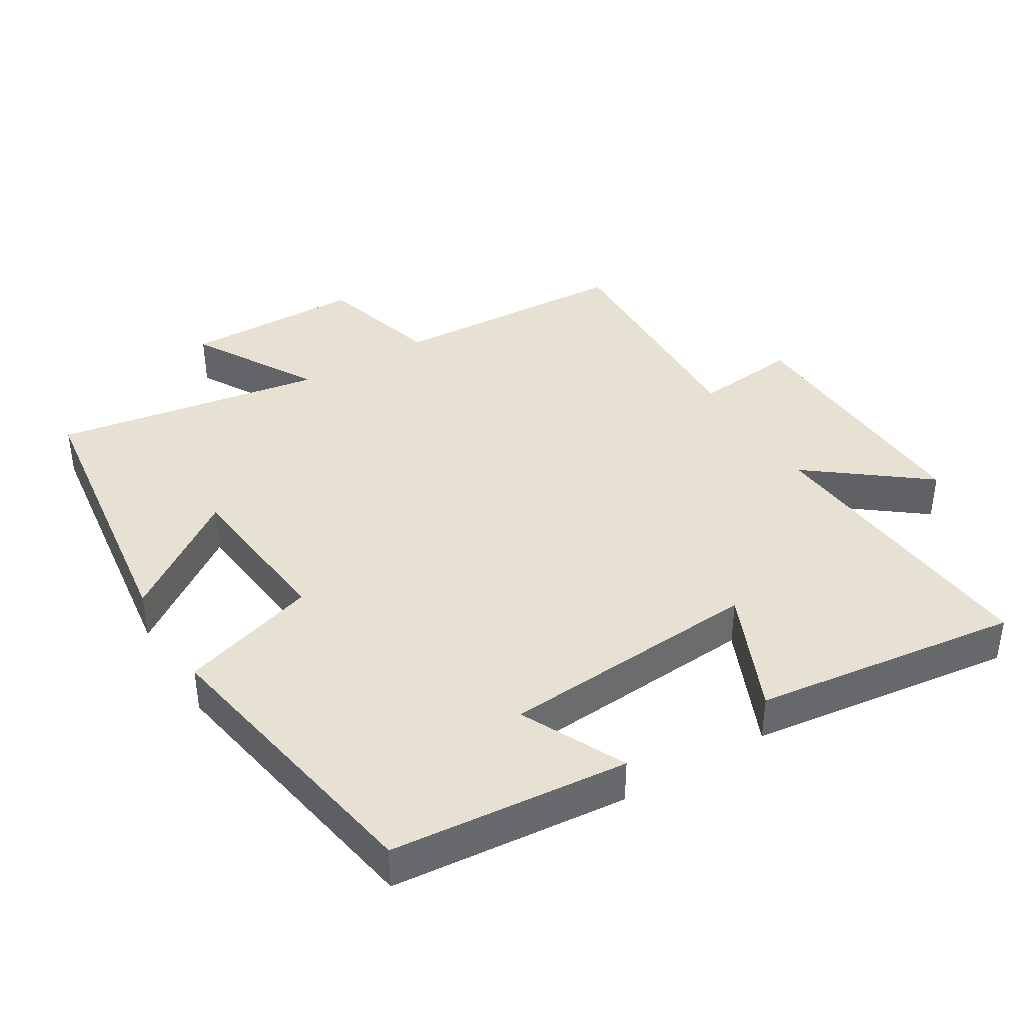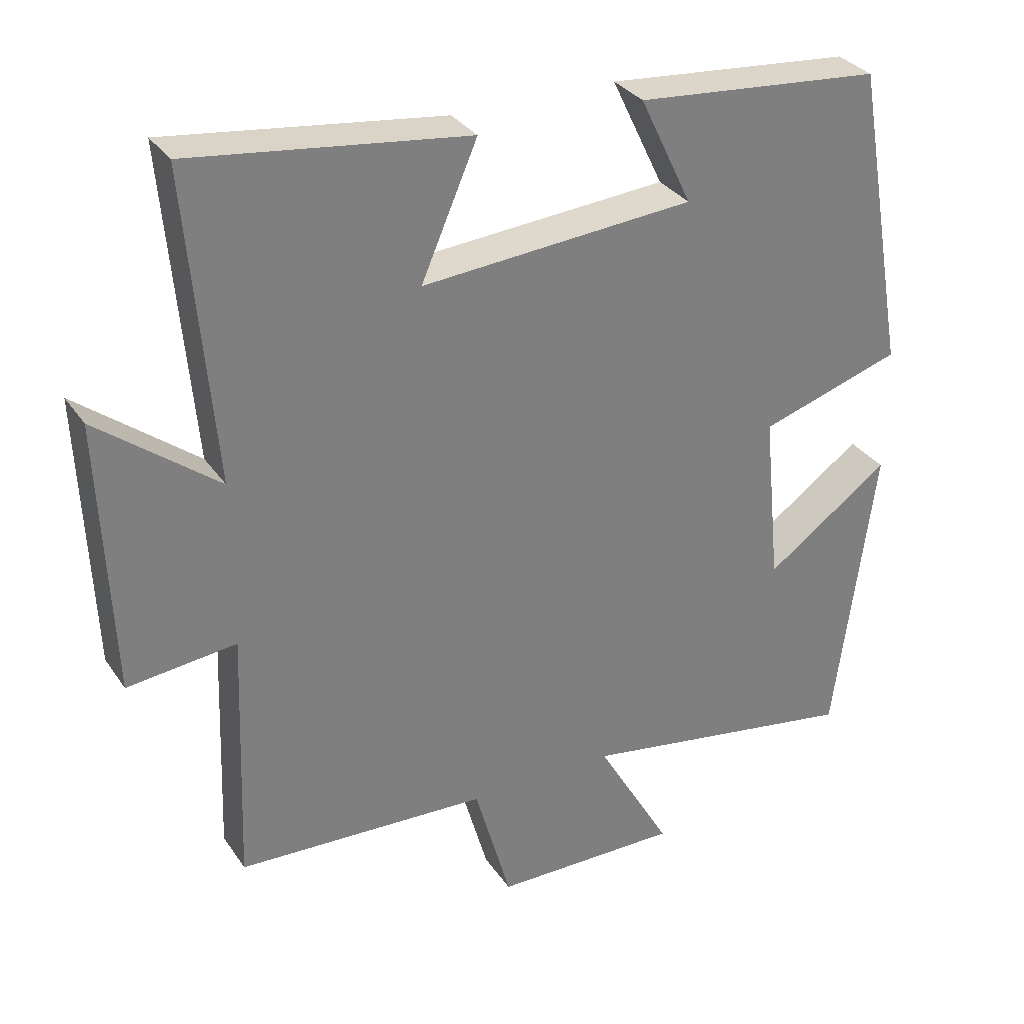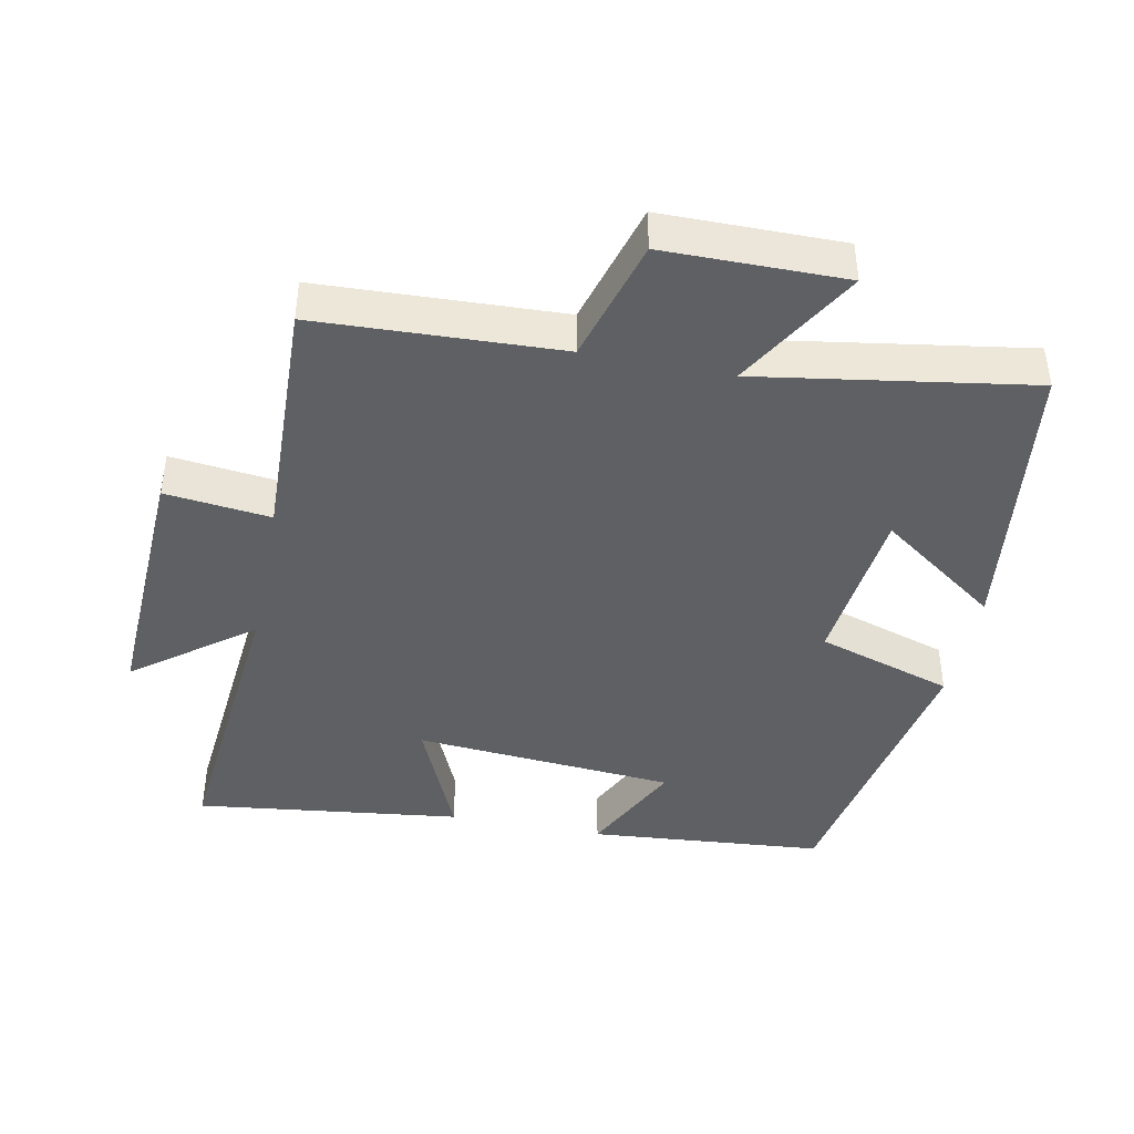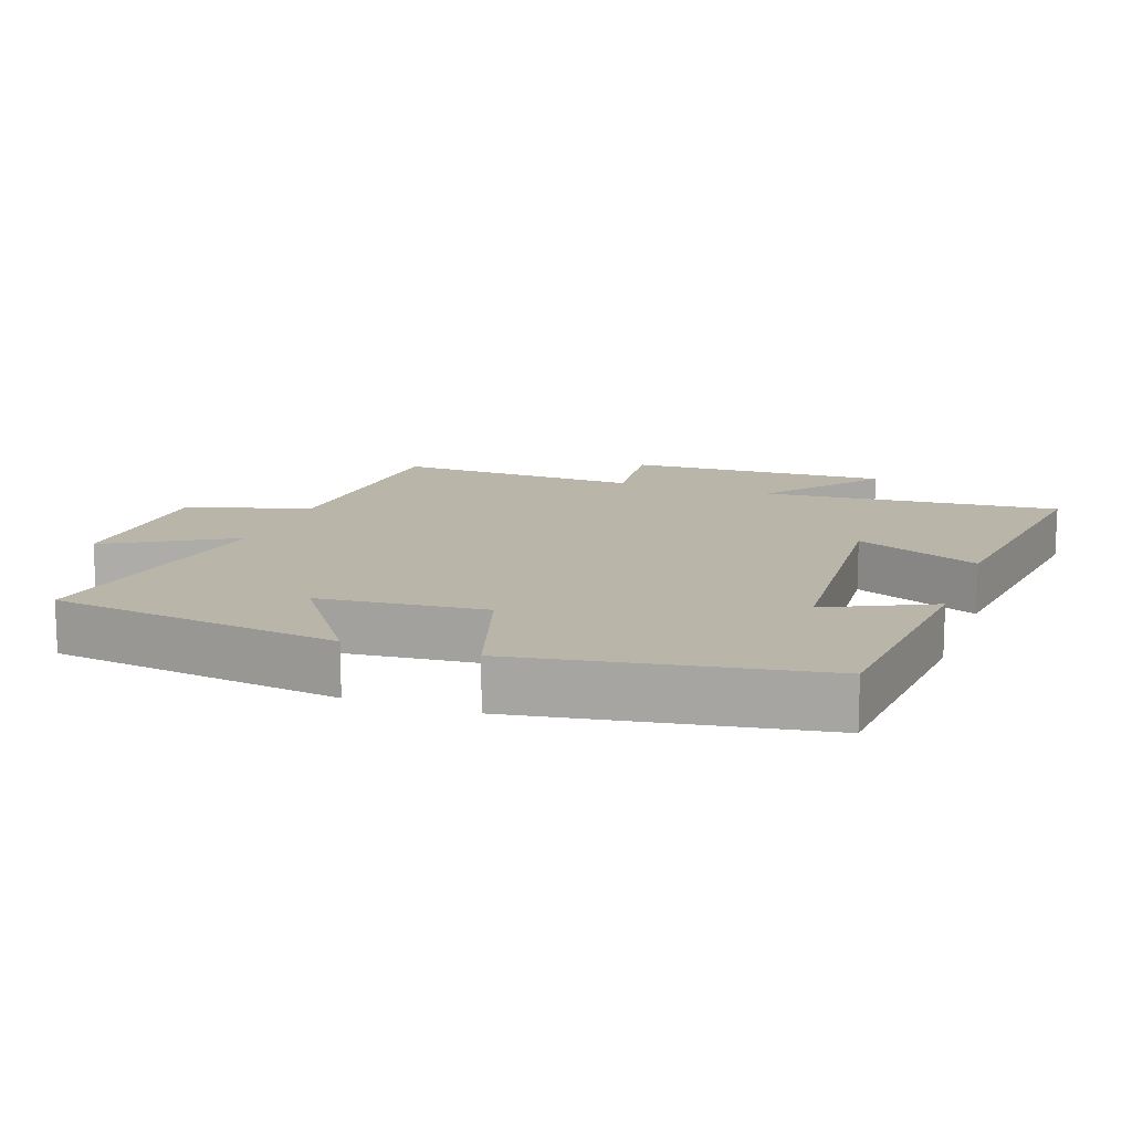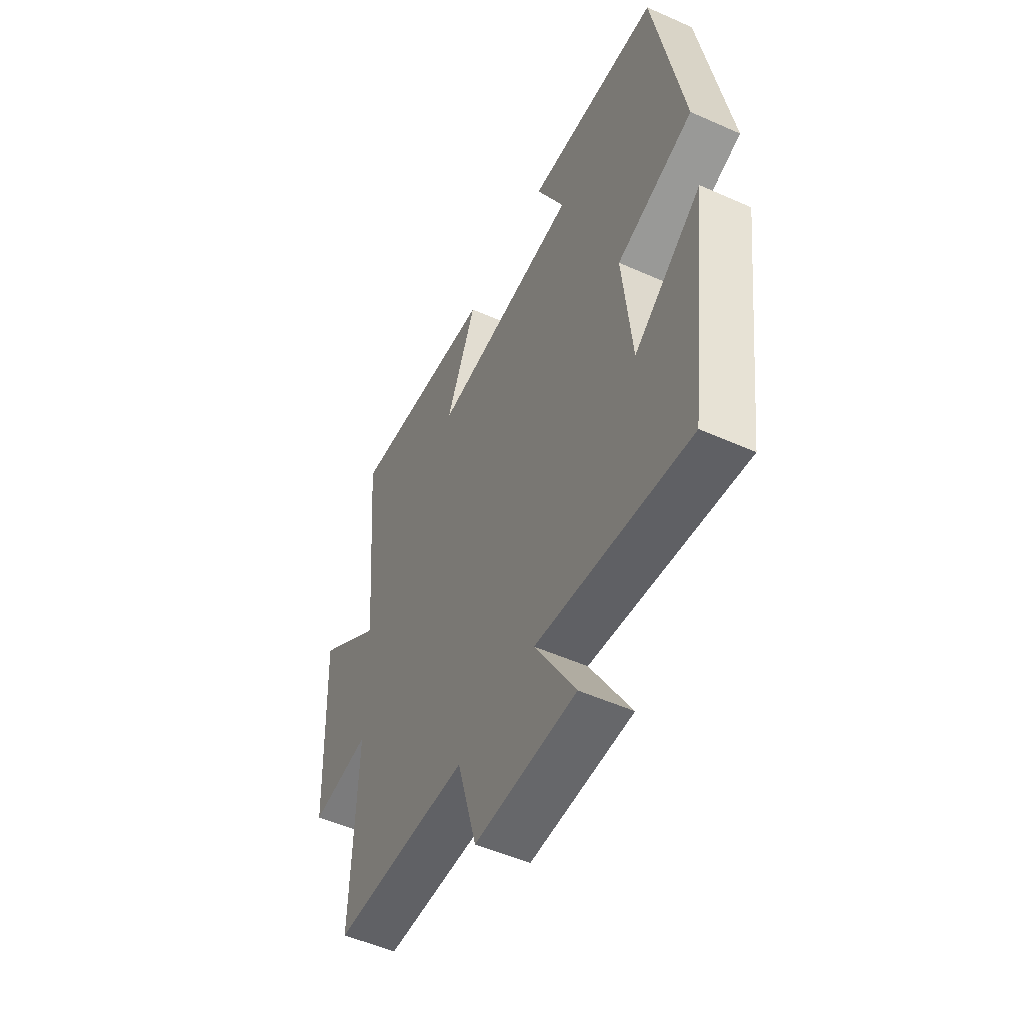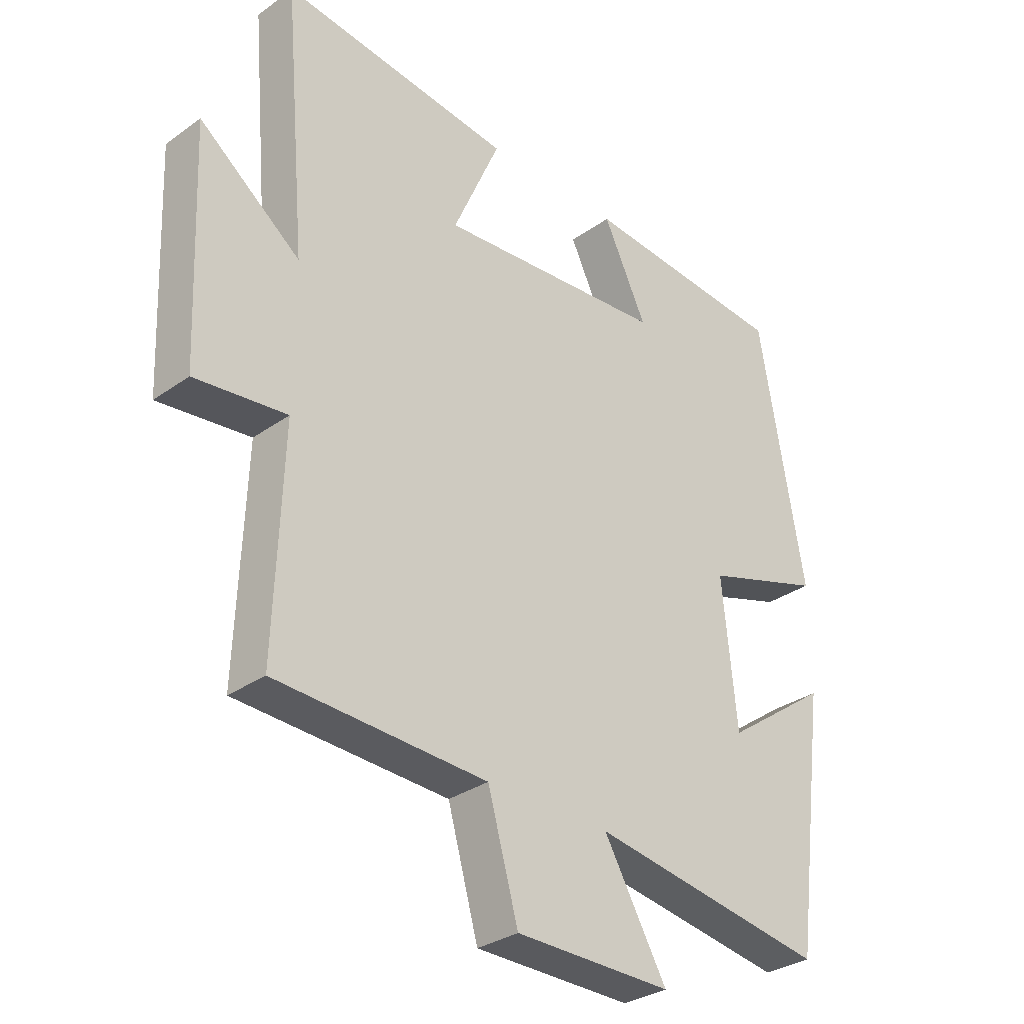
<metadata>
{"format":"obj","ext":"obj","renderer":"f3d","projection":"perspective","resolution":1024,"background":"white","views":[{"elev":39.5,"azim":-31.2,"up":"+Y"},{"elev":31.6,"azim":151.6,"up":"+Z"},{"elev":-42.3,"azim":168.5,"up":"+Y"},{"elev":13.6,"azim":-70.1,"up":"+Y"},{"elev":-52.5,"azim":-115.6,"up":"+Z"},{"elev":-31.4,"azim":135.2,"up":"+Z"}]}
</metadata>
<code>
v -0.425 0.07 0.47
v -0.08 0.07 0.5
v -0.153 0.07 0.348
v 0.229 0.07 0.318
v 0.15 0.07 0.5
v 0.538 0.07 0.549
v 0.5 0.07 0.113
v 0.669 0.07 0.244
v 0.653 0.07 -0.14
v 0.5 0.07 -0.123
v 0.513 0.07 -0.484
v 0.16 0.07 -0.5
v 0.109 0.07 -0.681
v -0.153 0.07 -0.683
v -0.048 0.07 -0.5
v -0.444 0.07 -0.564
v -0.5 0.07 -0.14
v -0.325 0.07 -0.265
v -0.301 0.07 -0.023
v -0.5 0.07 0.04
v -0.425 0 0.47
v -0.08 0 0.5
v -0.153 0 0.348
v 0.229 0 0.318
v 0.15 0 0.5
v 0.538 0 0.549
v 0.5 0 0.113
v 0.669 0 0.244
v 0.653 0 -0.14
v 0.5 0 -0.123
v 0.513 0 -0.484
v 0.16 0 -0.5
v 0.109 0 -0.681
v -0.153 0 -0.683
v -0.048 0 -0.5
v -0.444 0 -0.564
v -0.5 0 -0.14
v -0.325 0 -0.265
v -0.301 0 -0.023
v -0.5 0 0.04
f 19 20 1
f 15 16 17 18
f 15 18 19
f 12 13 14 15
f 10 11 12 15
f 10 15 19 1
f 7 8 9 10
f 4 5 6 7
f 3 4 7 10
f 1 2 3
f 1 3 10
f 21 40 39
f 38 37 36 35
f 39 38 35
f 35 34 33 32
f 35 32 31 30
f 21 39 35 30
f 30 29 28 27
f 27 26 25 24
f 30 27 24 23
f 23 22 21
f 30 23 21
f 1 21 22 2
f 2 22 23 3
f 3 23 24 4
f 4 24 25 5
f 5 25 26 6
f 6 26 27 7
f 7 27 28 8
f 8 28 29 9
f 9 29 30 10
f 10 30 31 11
f 11 31 32 12
f 12 32 33 13
f 13 33 34 14
f 14 34 35 15
f 15 35 36 16
f 16 36 37 17
f 17 37 38 18
f 18 38 39 19
f 19 39 40 20
f 20 40 21 1

</code>
